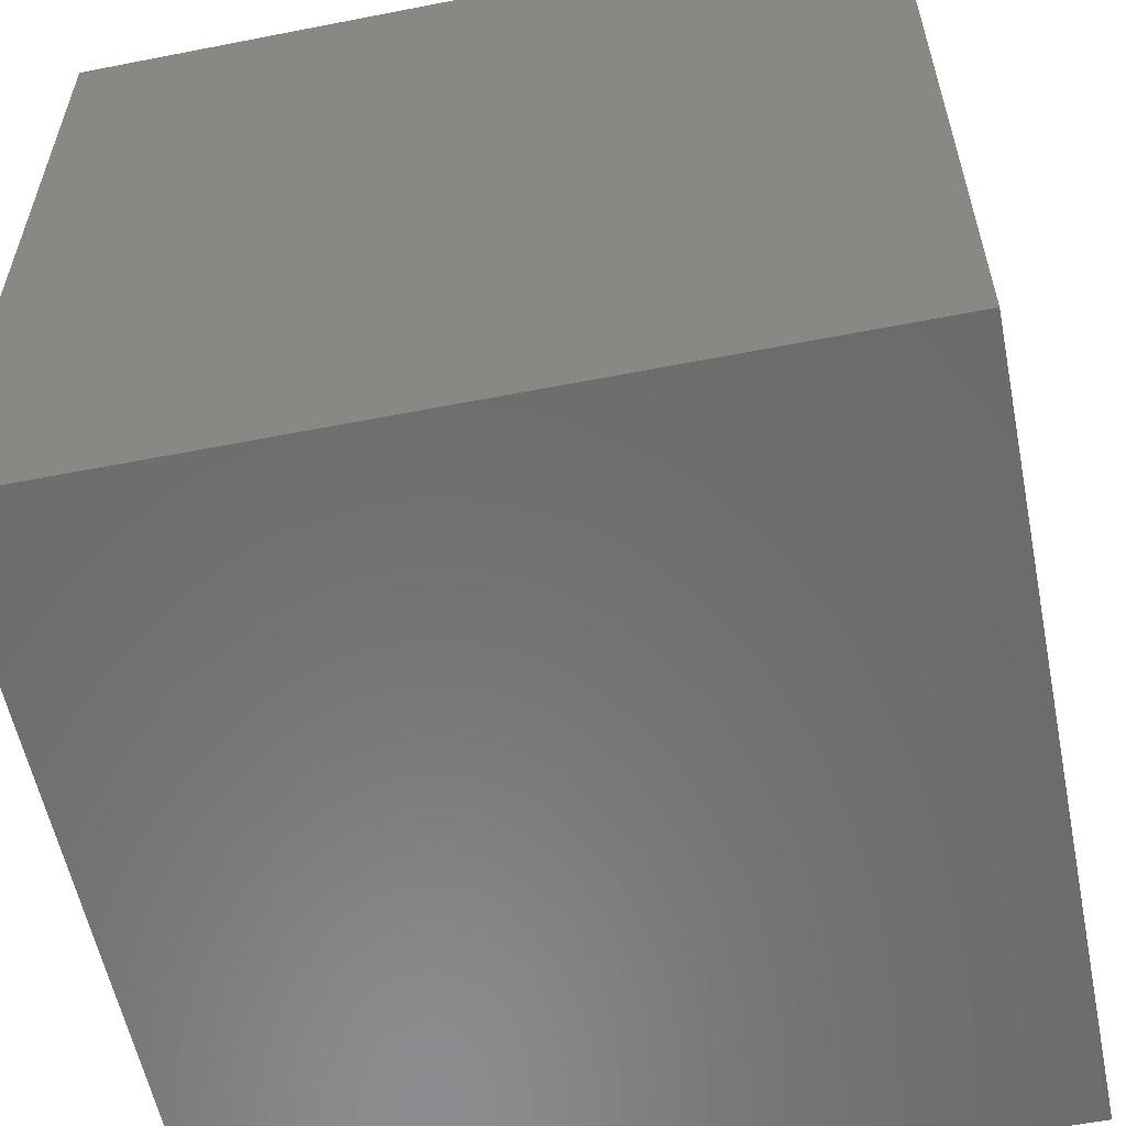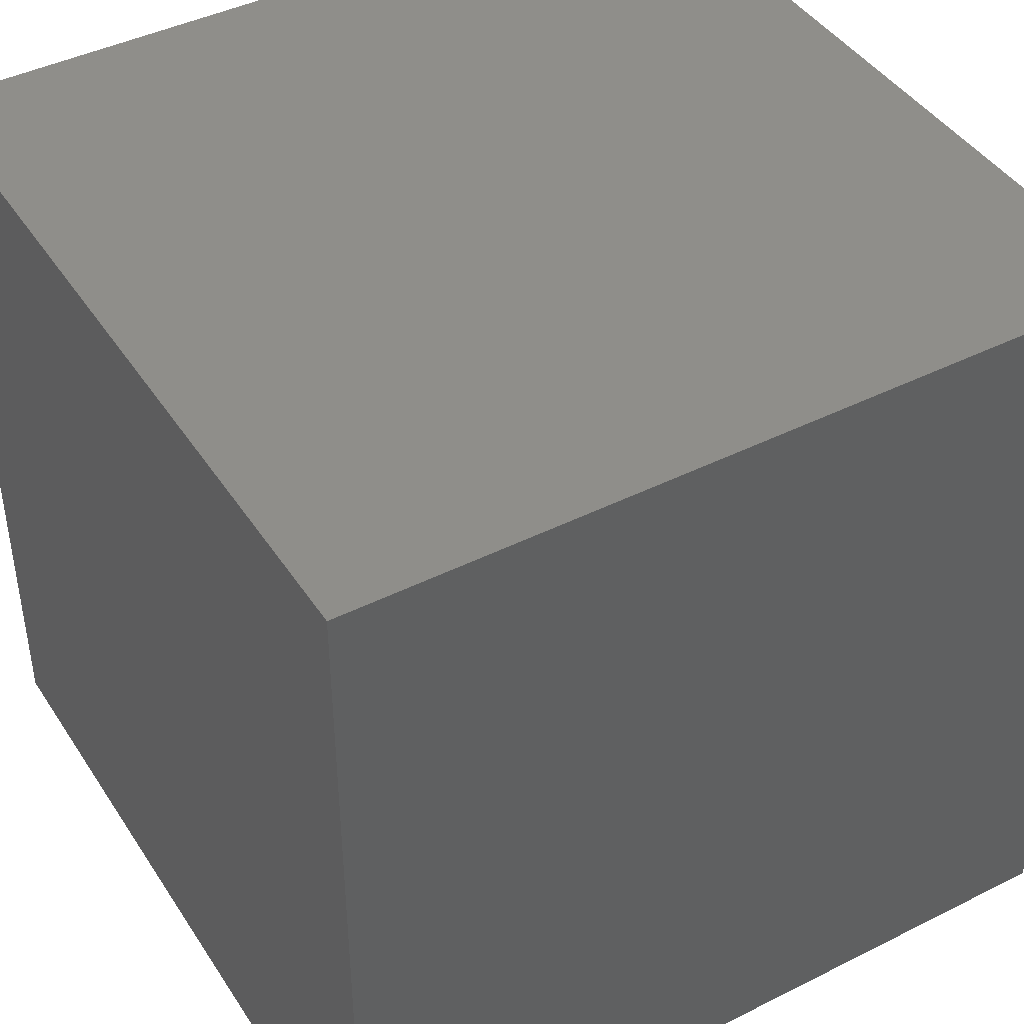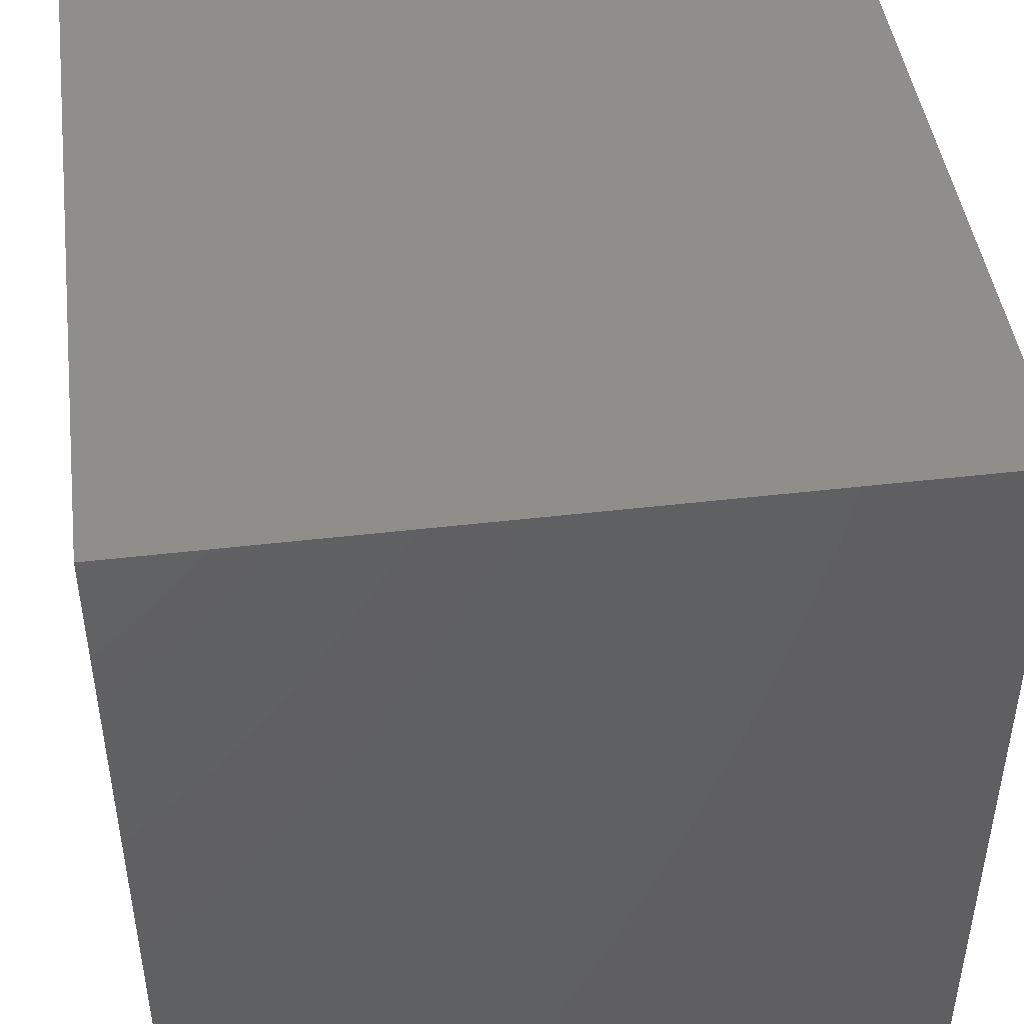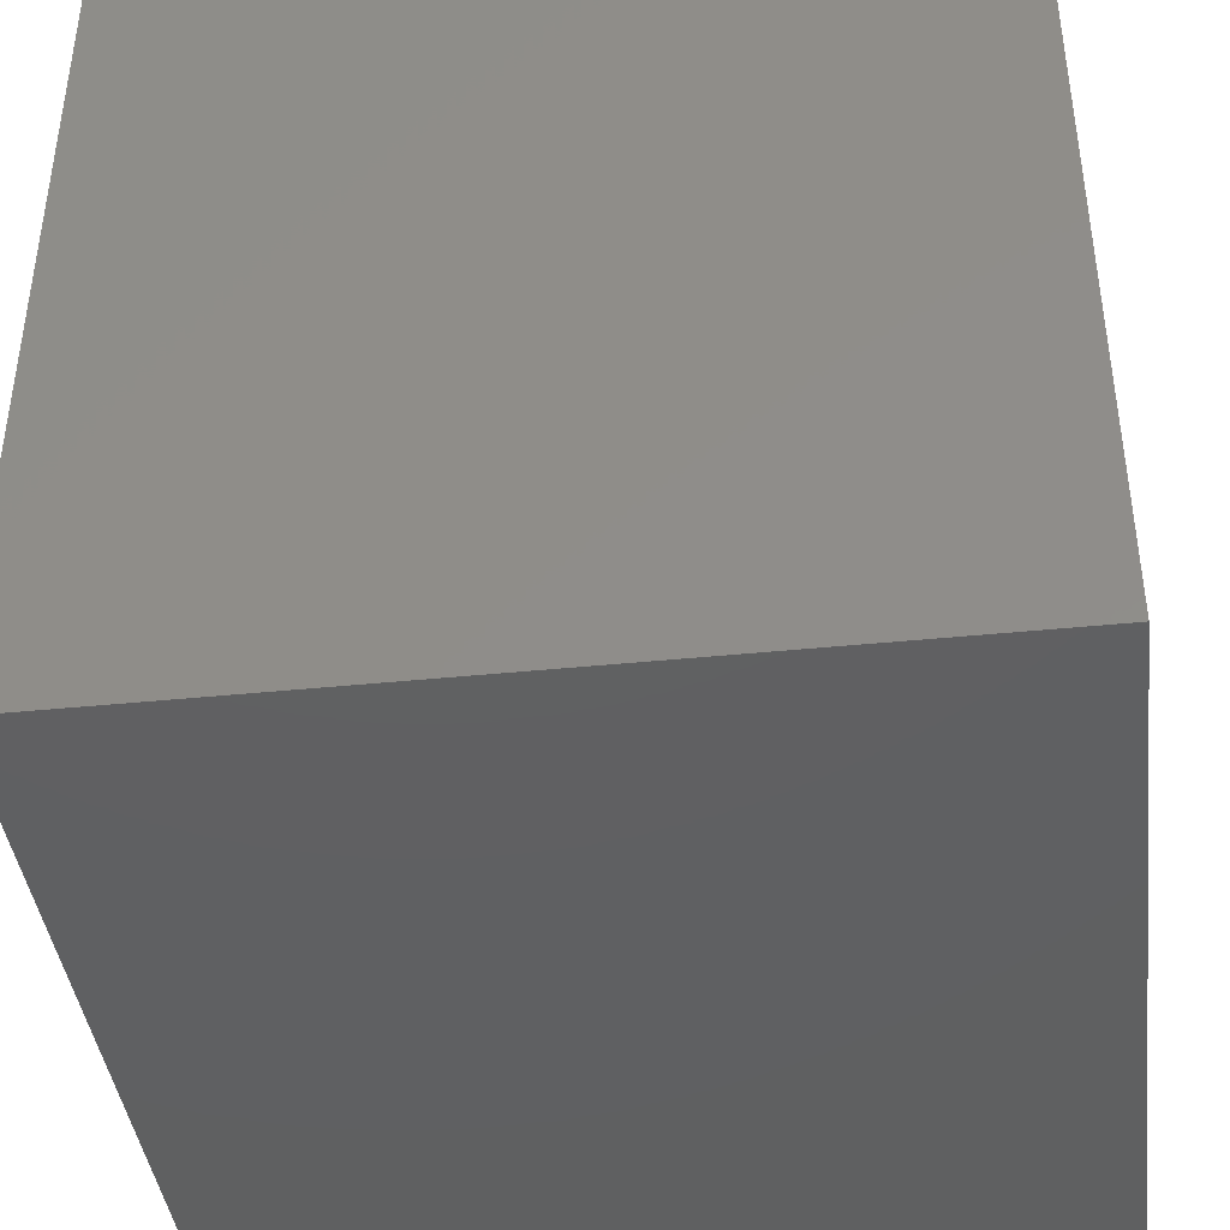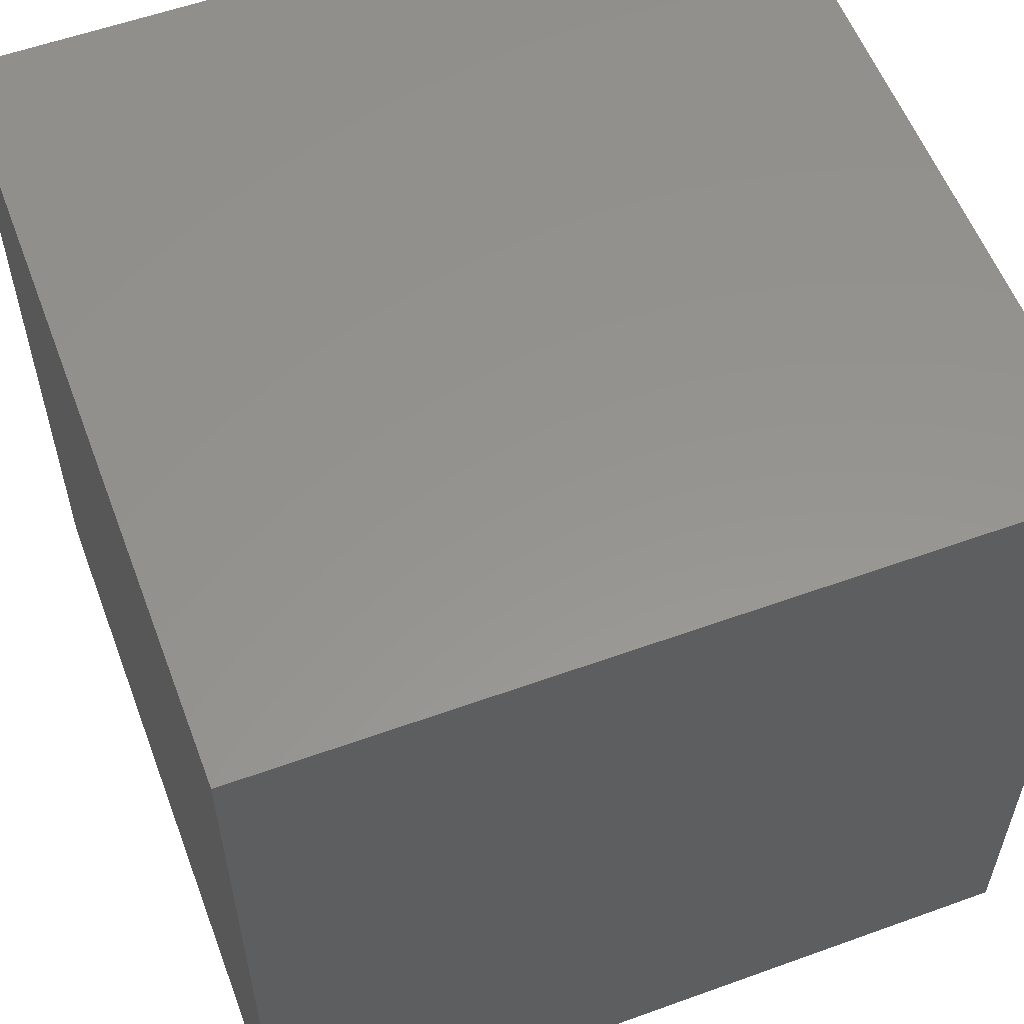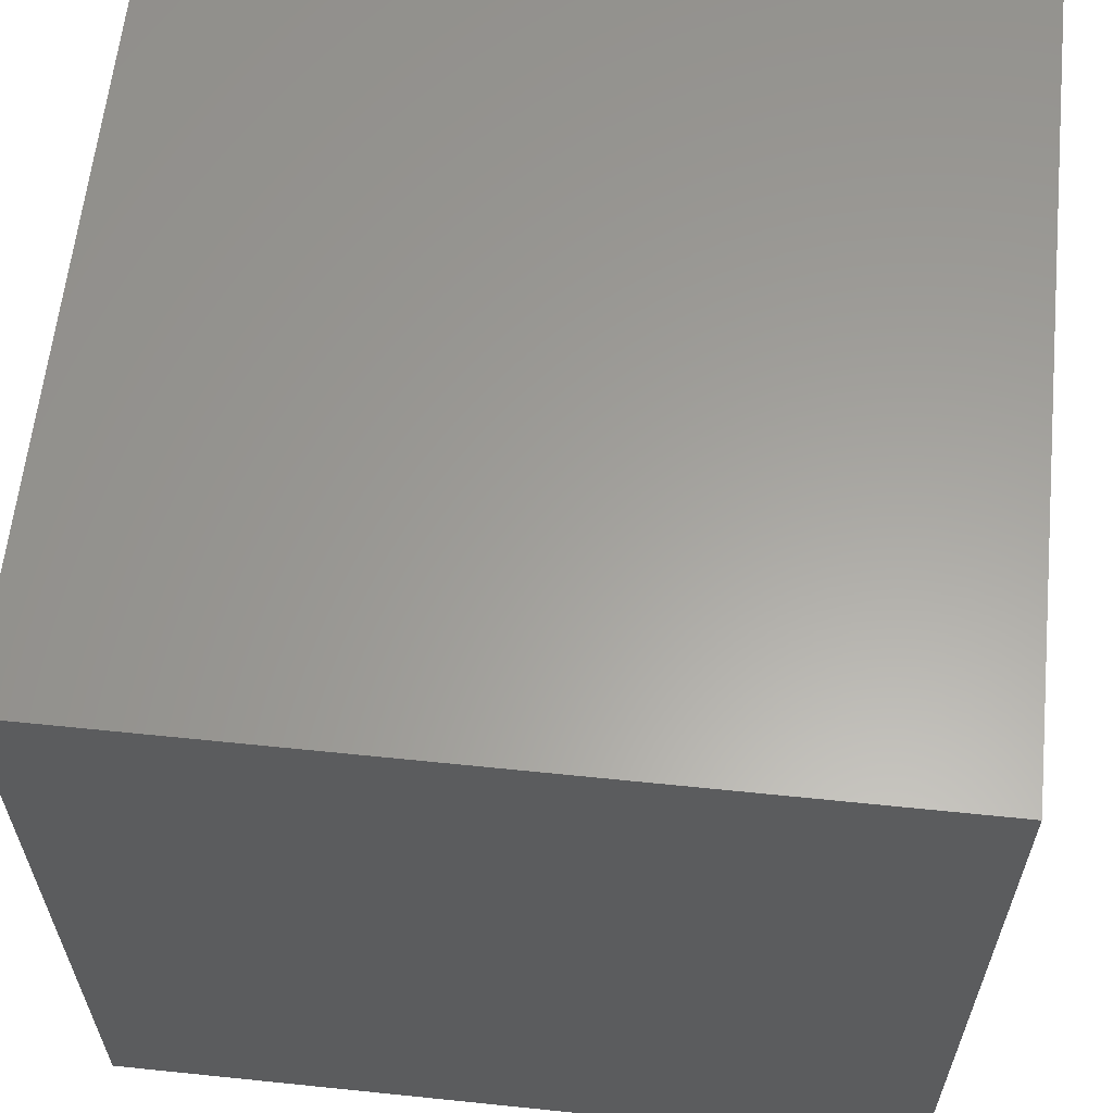
<metadata>
{"format":"stl","ext":"stl","renderer":"f3d","projection":"perspective","resolution":1024,"background":"white","views":[{"elev":-57.5,"azim":-78.5,"up":"+Z"},{"elev":43.1,"azim":-30.7,"up":"+Z"},{"elev":45.4,"azim":172.3,"up":"+Y"},{"elev":-41.5,"azim":97.0,"up":"+Z"},{"elev":57.1,"azim":69.4,"up":"+Z"},{"elev":61.3,"azim":96.0,"up":"+Y"}]}
</metadata>
<code>
# stl→obj: 8 verts, 12 faces
v 1 -2 -8
v 0 -2 -8
v 1 -3 -8
v 0 -3 -8
v 1 -3 -9
v 0 -3 -9
v 1 -2 -9
v 0 -2 -9
f 1 2 3
f 3 2 4
f 5 6 7
f 7 6 8
f 4 6 3
f 3 6 5
f 2 8 4
f 4 8 6
f 1 7 2
f 2 7 8
f 3 5 1
f 1 5 7

</code>
